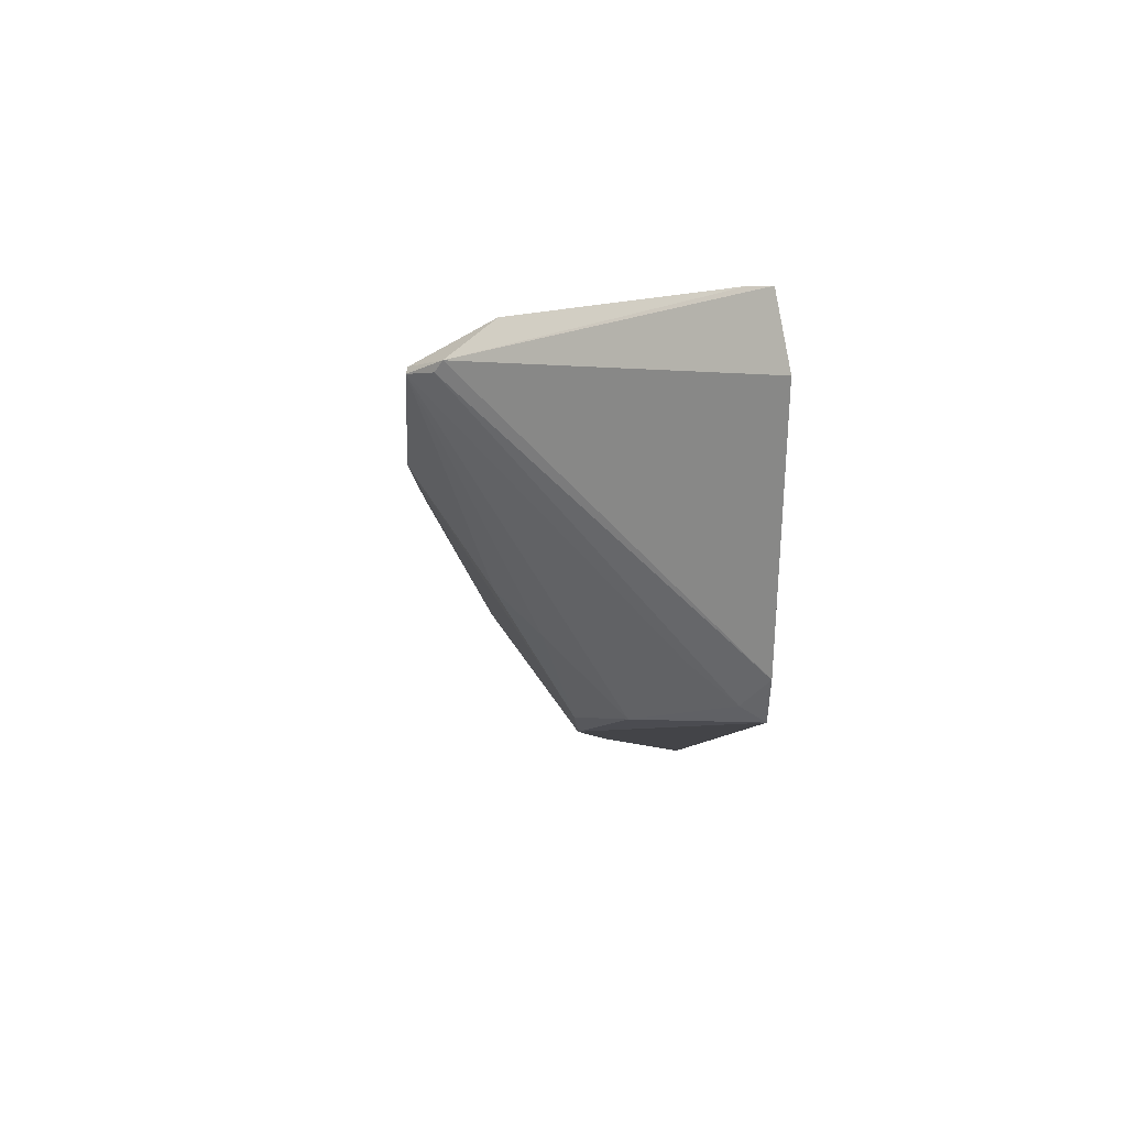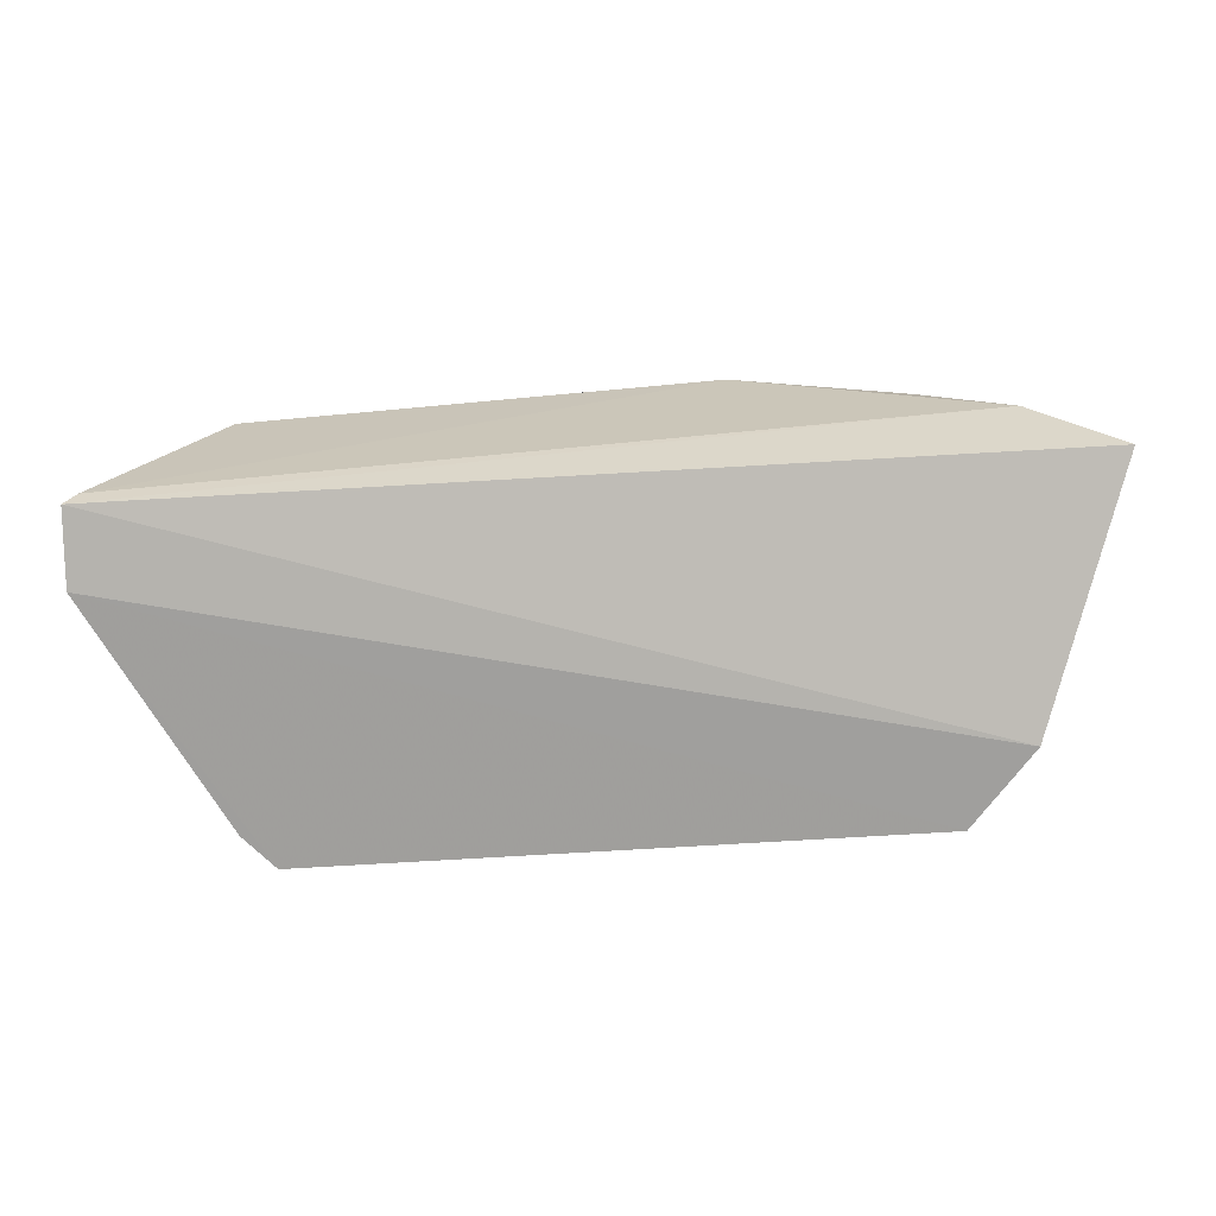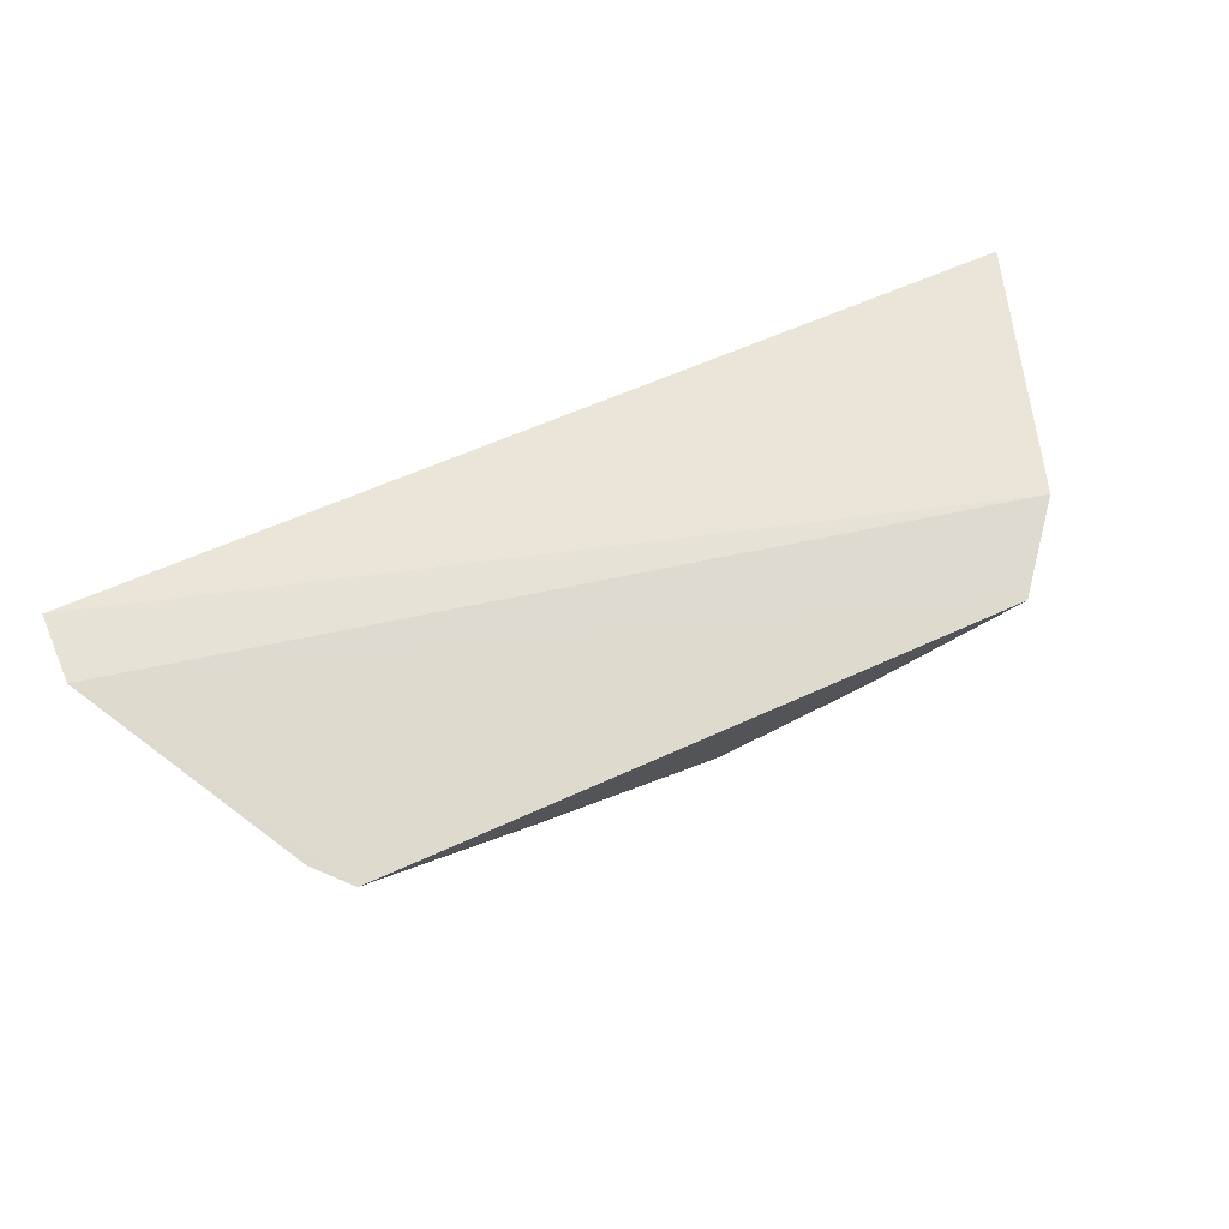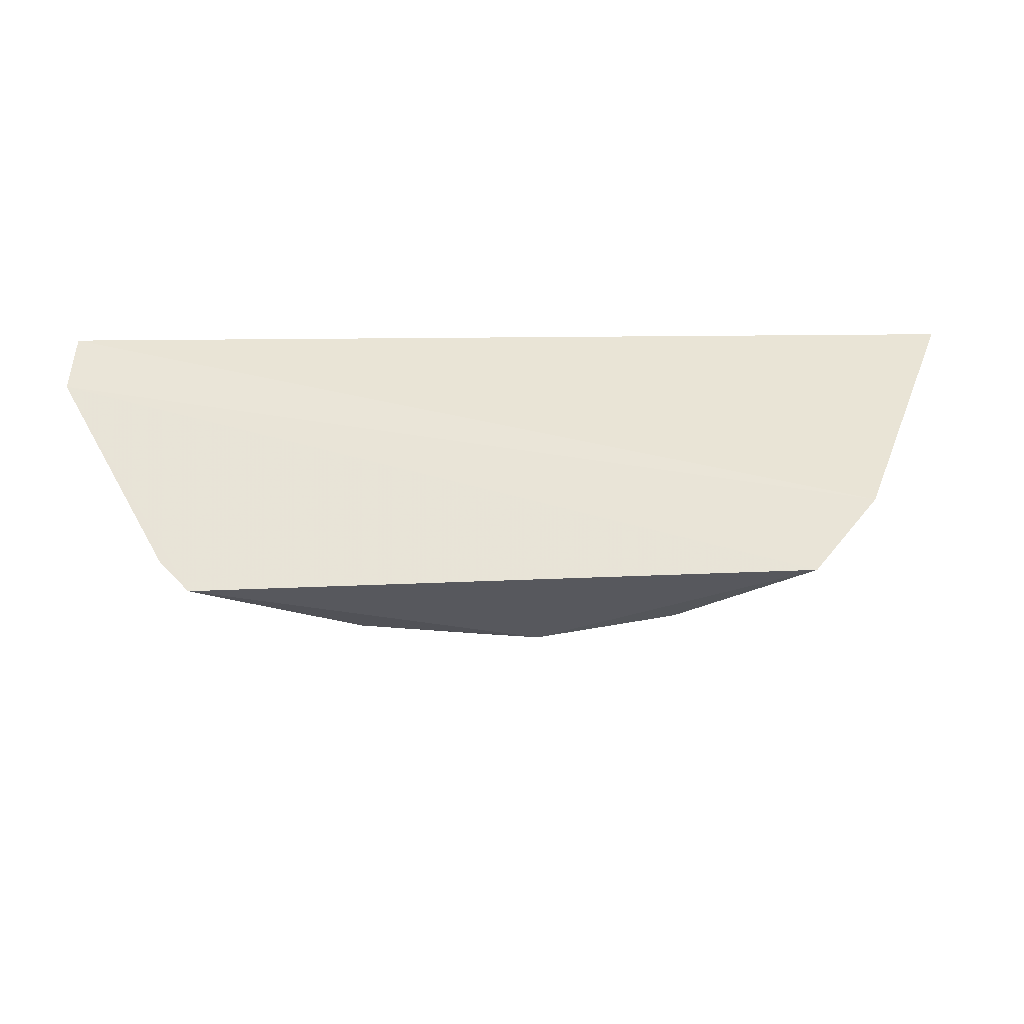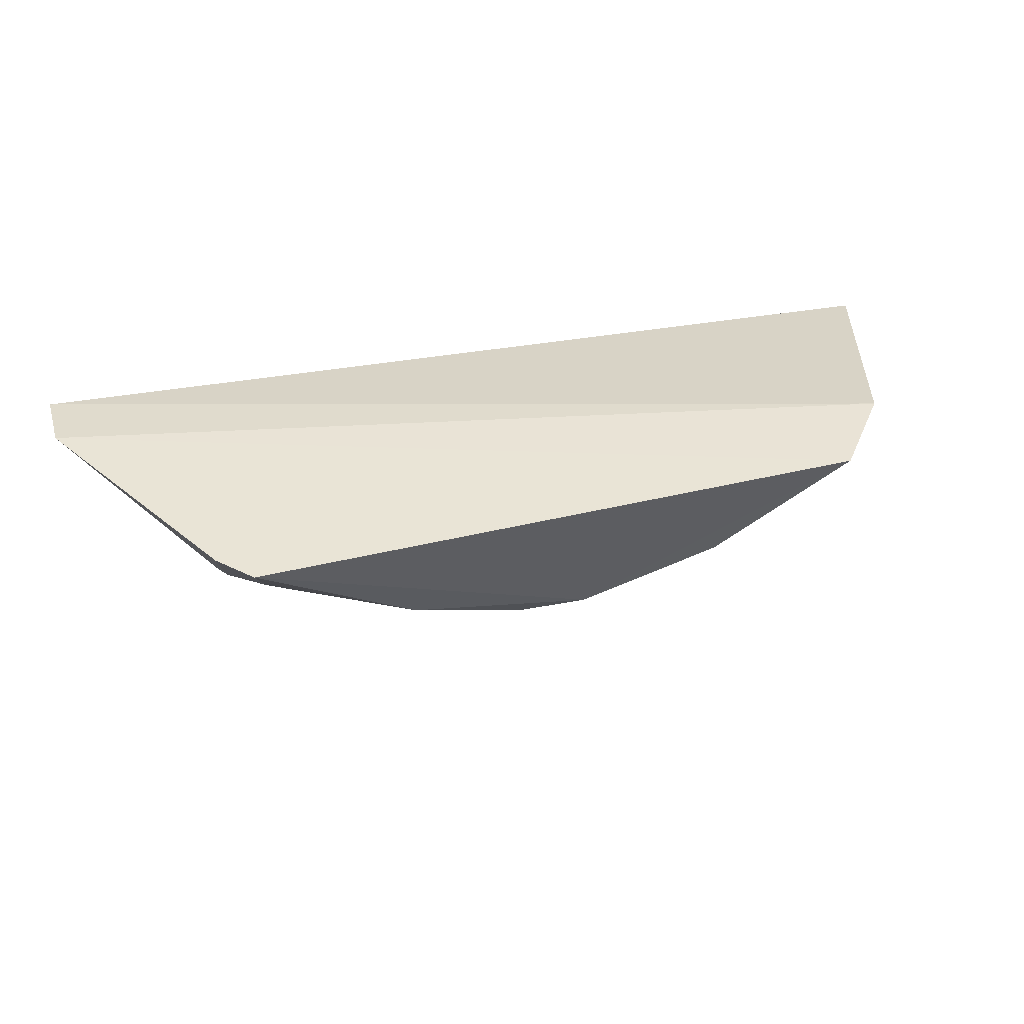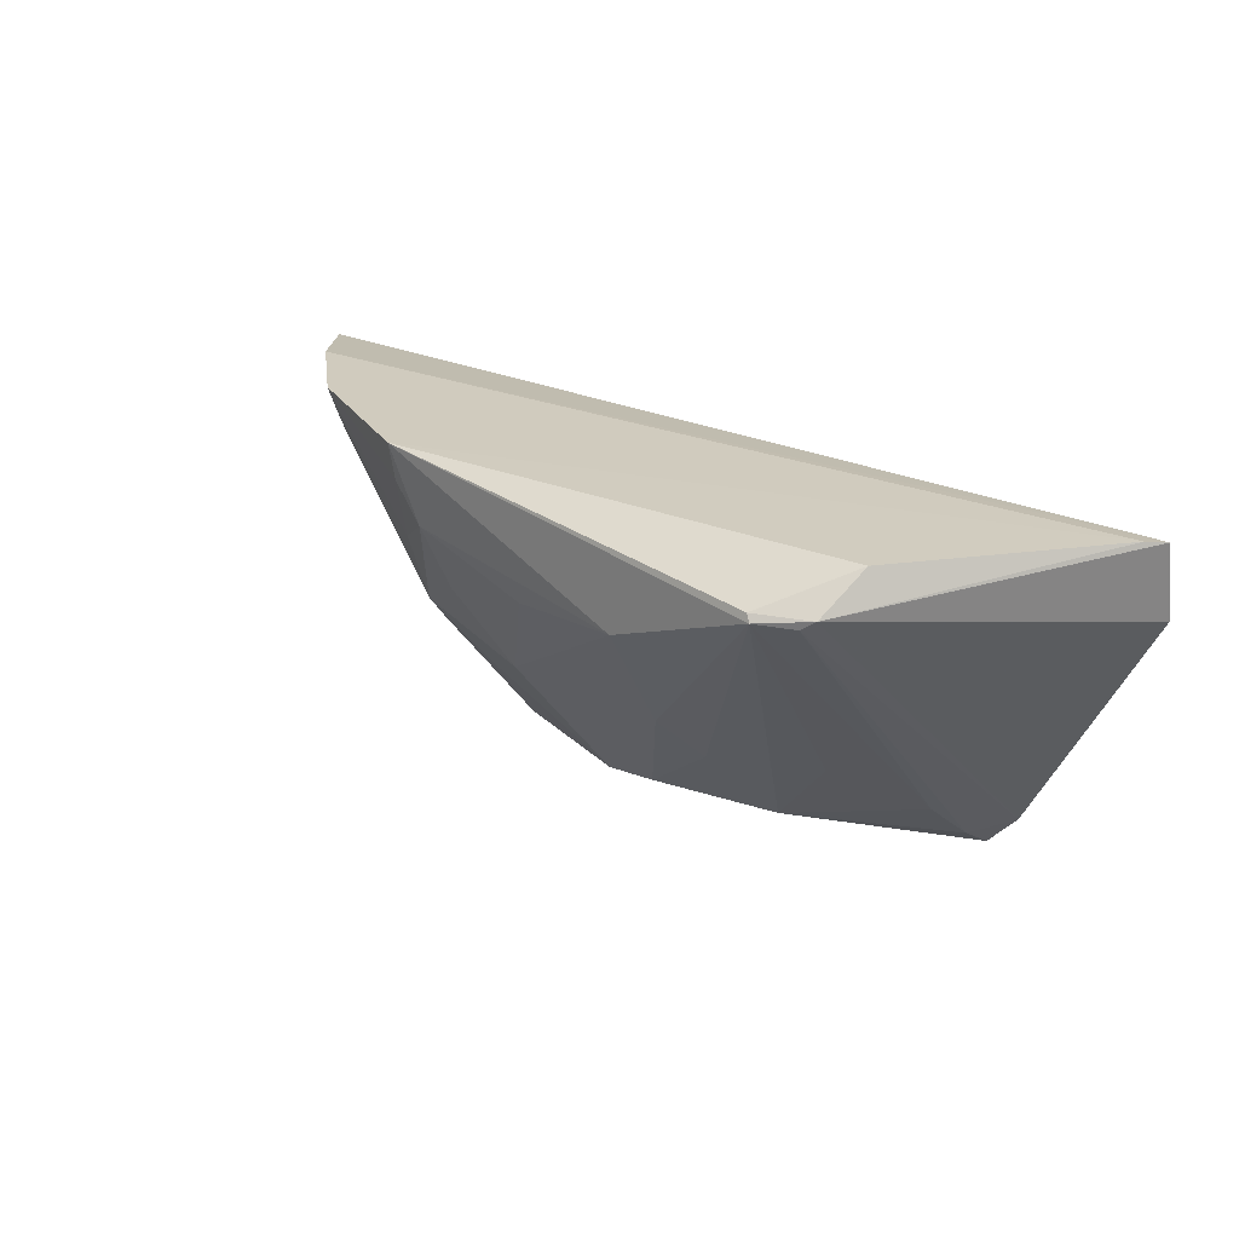
<metadata>
{"format":"obj","ext":"obj","renderer":"f3d","projection":"perspective","resolution":1024,"background":"white","views":[{"elev":-7.1,"azim":-93.3,"up":"+Y"},{"elev":20.2,"azim":-7.2,"up":"+Y"},{"elev":72.4,"azim":-24.2,"up":"+Z"},{"elev":-32.3,"azim":5.1,"up":"+Y"},{"elev":43.3,"azim":-16.8,"up":"+Z"},{"elev":23.4,"azim":-136.3,"up":"+Y"}]}
</metadata>
<code>
v 0.09566 -0.1263 -0.3043
v 0.1544 -0.0009347 -0.3331
v 0.1195 -0.09686 -0.3052
v -0.1939 -0.0001217 -0.3074
v -0.07017 -0.0328 -0.4163
v -0.194 -0.02689 -0.3028
v 0.04783 -0.06444 -0.3849
v 0.0305 0.004548 -0.4154
v -0.1348 -0.1248 -0.3019
v -0.1399 -0.01133 -0.4042
v 0.1258 -0.02905 -0.355
v 0.1241 0.00508 -0.3645
v 0.01871 -0.02192 -0.4134
v -0.009291 -0.1226 -0.3531
v -0.1465 -0.1122 -0.302
v -0.07614 -0.1211 -0.3403
v -0.125 -0.01263 -0.4161
v -0.1439 0.001764 -0.3869
v 0.1176 -0.09275 -0.3121
v 0.07389 -0.08919 -0.3544
v 0.09275 0.003807 -0.3894
v 0.004461 -0.07738 -0.3852
v -0.1359 -0.0144 -0.4069
v -0.03246 -0.1183 -0.356
v -0.06117 -0.07556 -0.3857
v -0.1288 -0.1056 -0.3264
v -0.1893 0.0009496 -0.3144
v -0.1235 -0.009877 -0.4155
v 0.04386 -0.1232 -0.339
v 0.09195 -0.1214 -0.3129
v 0.03005 -0.008811 -0.4131
v 0.09348 -0.005005 -0.3855
v 0.0205 -0.04874 -0.3988
v -0.02533 -0.03696 -0.4111
v 0.03244 -0.09031 -0.3687
v -0.1321 -0.1195 -0.3103
v -0.06859 -0.09178 -0.3694
v -0.1065 -0.08905 -0.3542
v 0.07607 -0.1197 -0.3248
v 0.1167 -0.06249 -0.3376
v 0.04395 -0.0367 -0.3972
f 3 2 4
f 6 1 3
f 6 3 4
f 9 1 6
f 10 6 4
f 12 4 2
f 12 2 11
f 13 5 8
f 14 1 9
f 15 9 6
f 15 6 10
f 16 14 9
f 17 8 5
f 19 11 2
f 19 2 3
f 19 3 1
f 20 7 11
f 21 12 11
f 21 8 12
f 22 14 5
f 23 15 10
f 23 10 17
f 24 5 14
f 24 14 16
f 25 17 5
f 25 5 24
f 26 23 17
f 27 18 10
f 27 10 4
f 27 4 12
f 27 12 8
f 27 8 18
f 28 17 10
f 28 10 18
f 28 18 8
f 28 8 17
f 29 7 20
f 29 1 14
f 30 19 1
f 31 13 8
f 31 8 21
f 32 21 11
f 32 11 7
f 32 7 21
f 33 13 7
f 33 7 22
f 34 22 5
f 34 5 13
f 34 33 22
f 34 13 33
f 35 22 7
f 35 14 22
f 35 29 14
f 35 7 29
f 36 9 15
f 36 15 23
f 36 23 26
f 36 26 16
f 36 16 9
f 37 16 17
f 37 17 25
f 37 25 24
f 37 24 16
f 38 26 17
f 38 17 16
f 38 16 26
f 39 29 20
f 39 20 30
f 39 30 1
f 39 1 29
f 40 30 20
f 40 20 11
f 40 11 19
f 40 19 30
f 41 31 21
f 41 21 7
f 41 7 13
f 41 13 31

</code>
